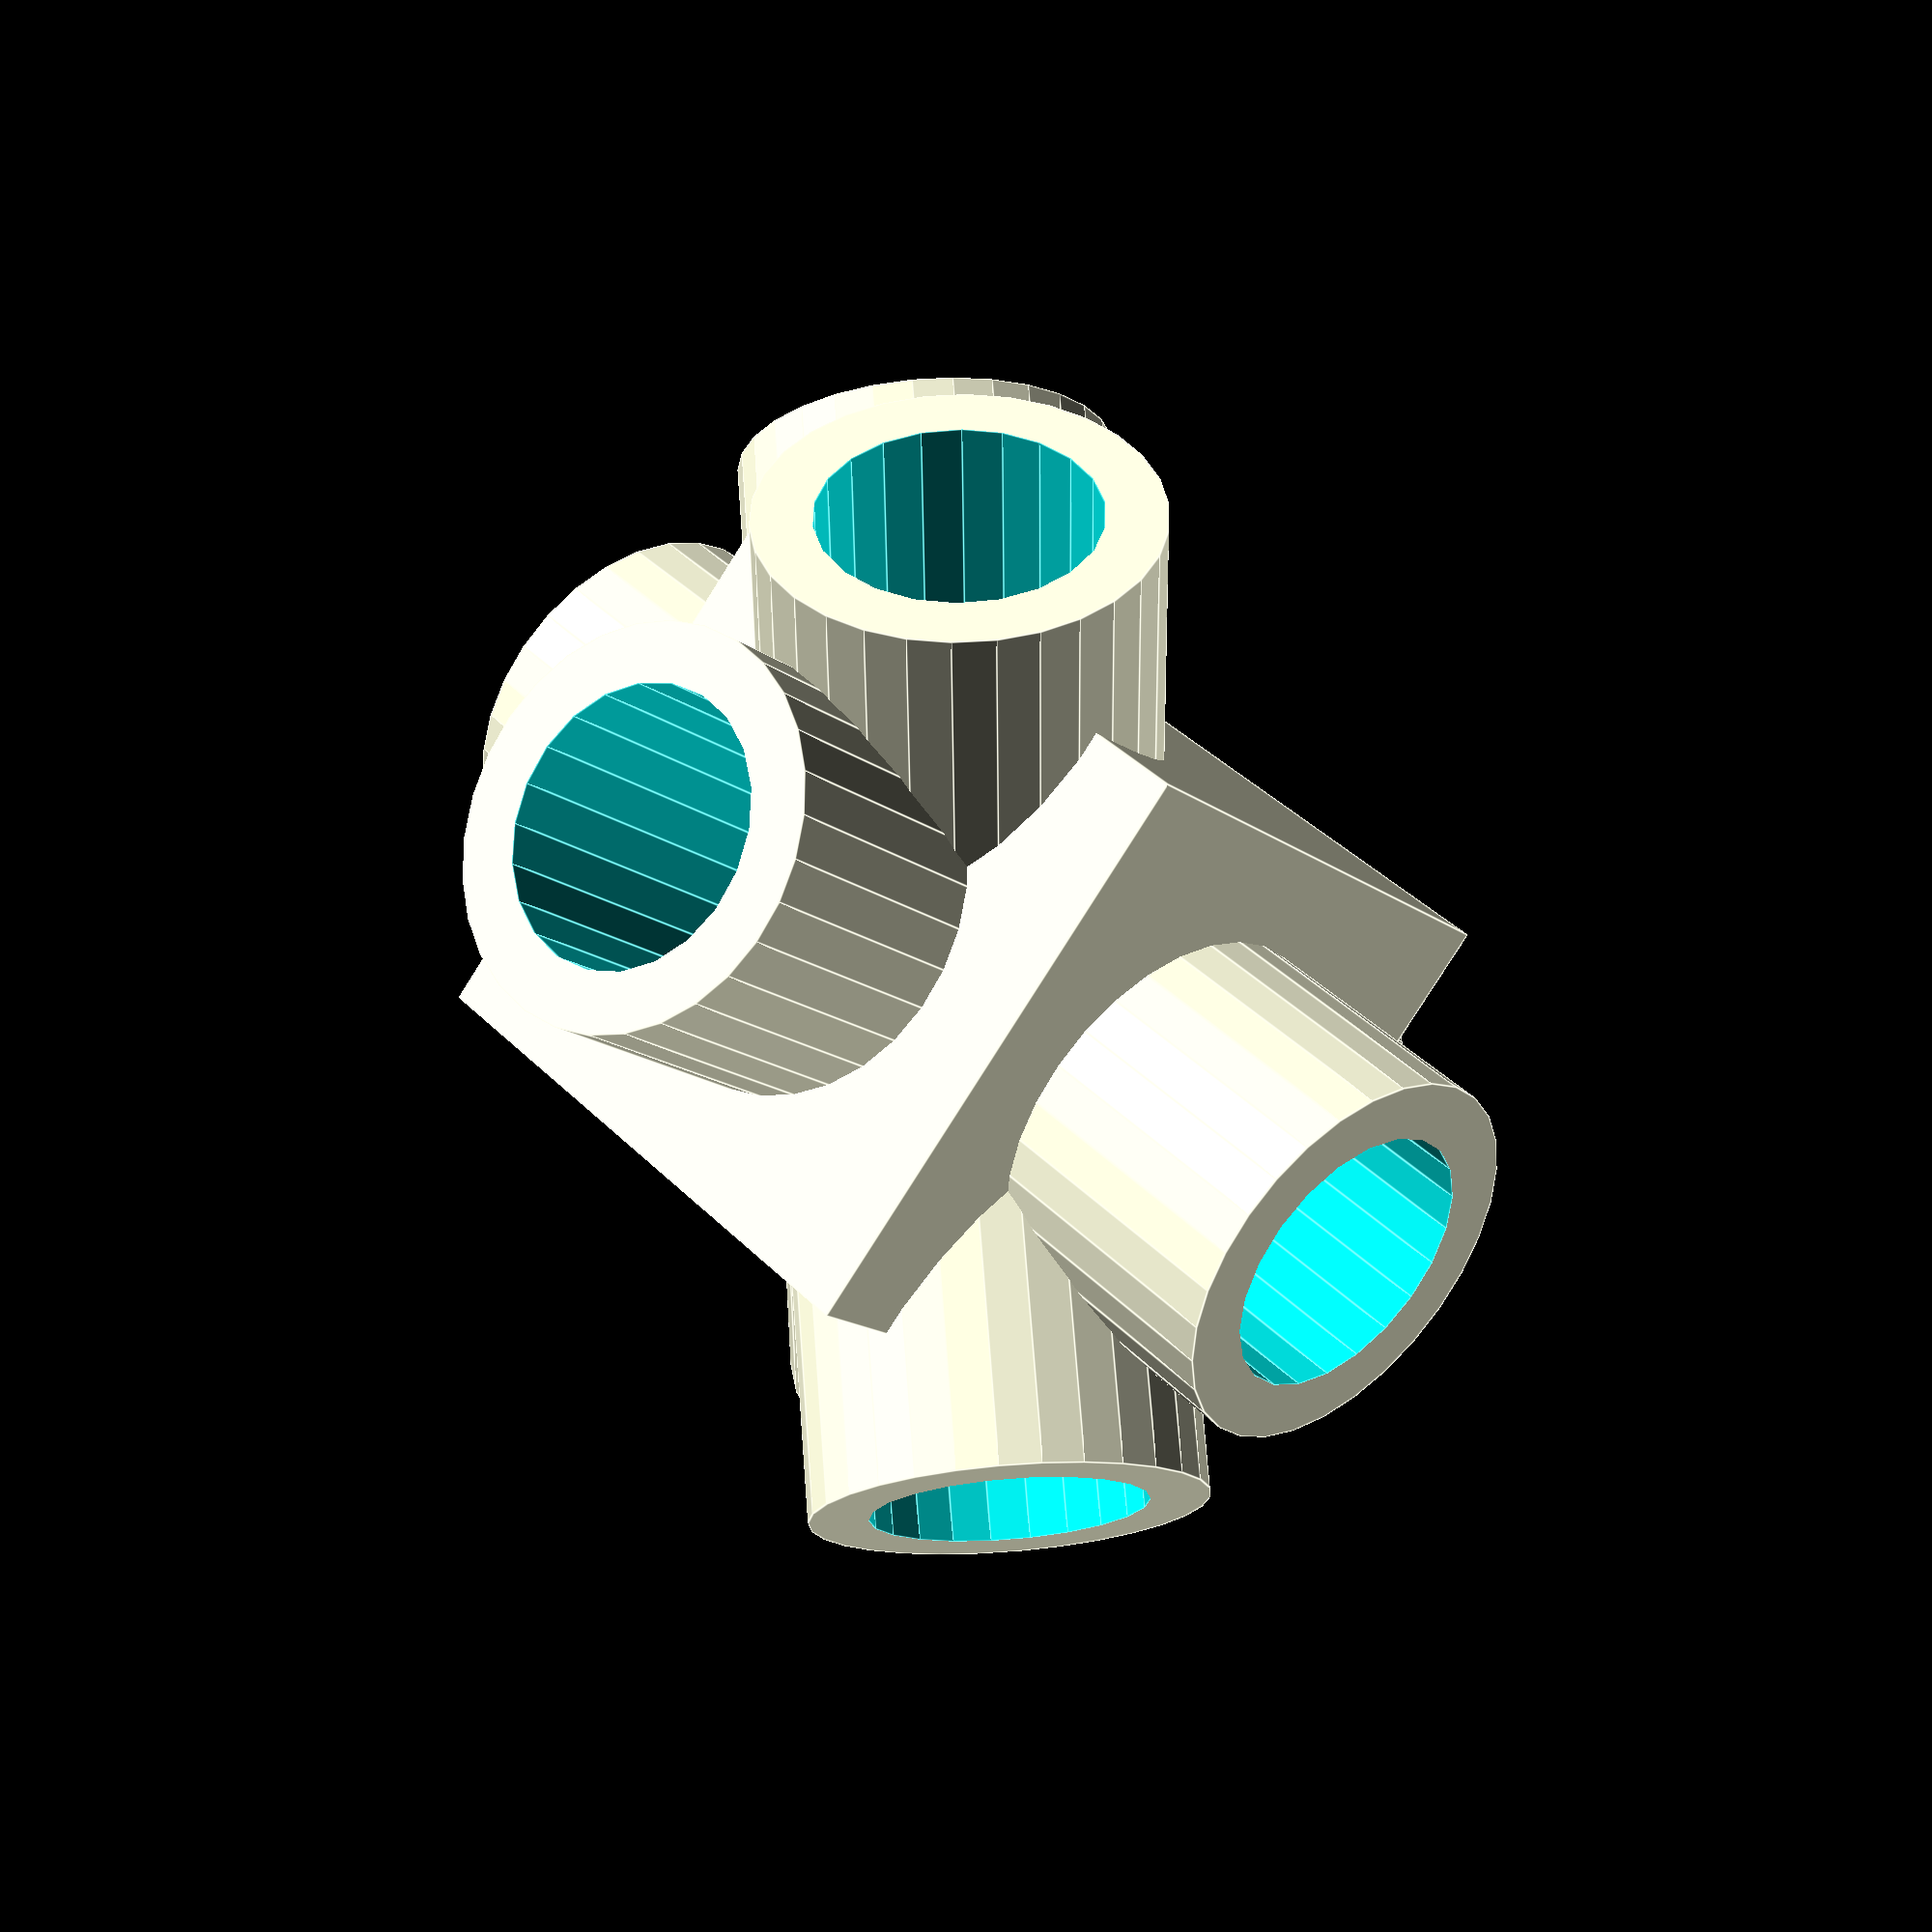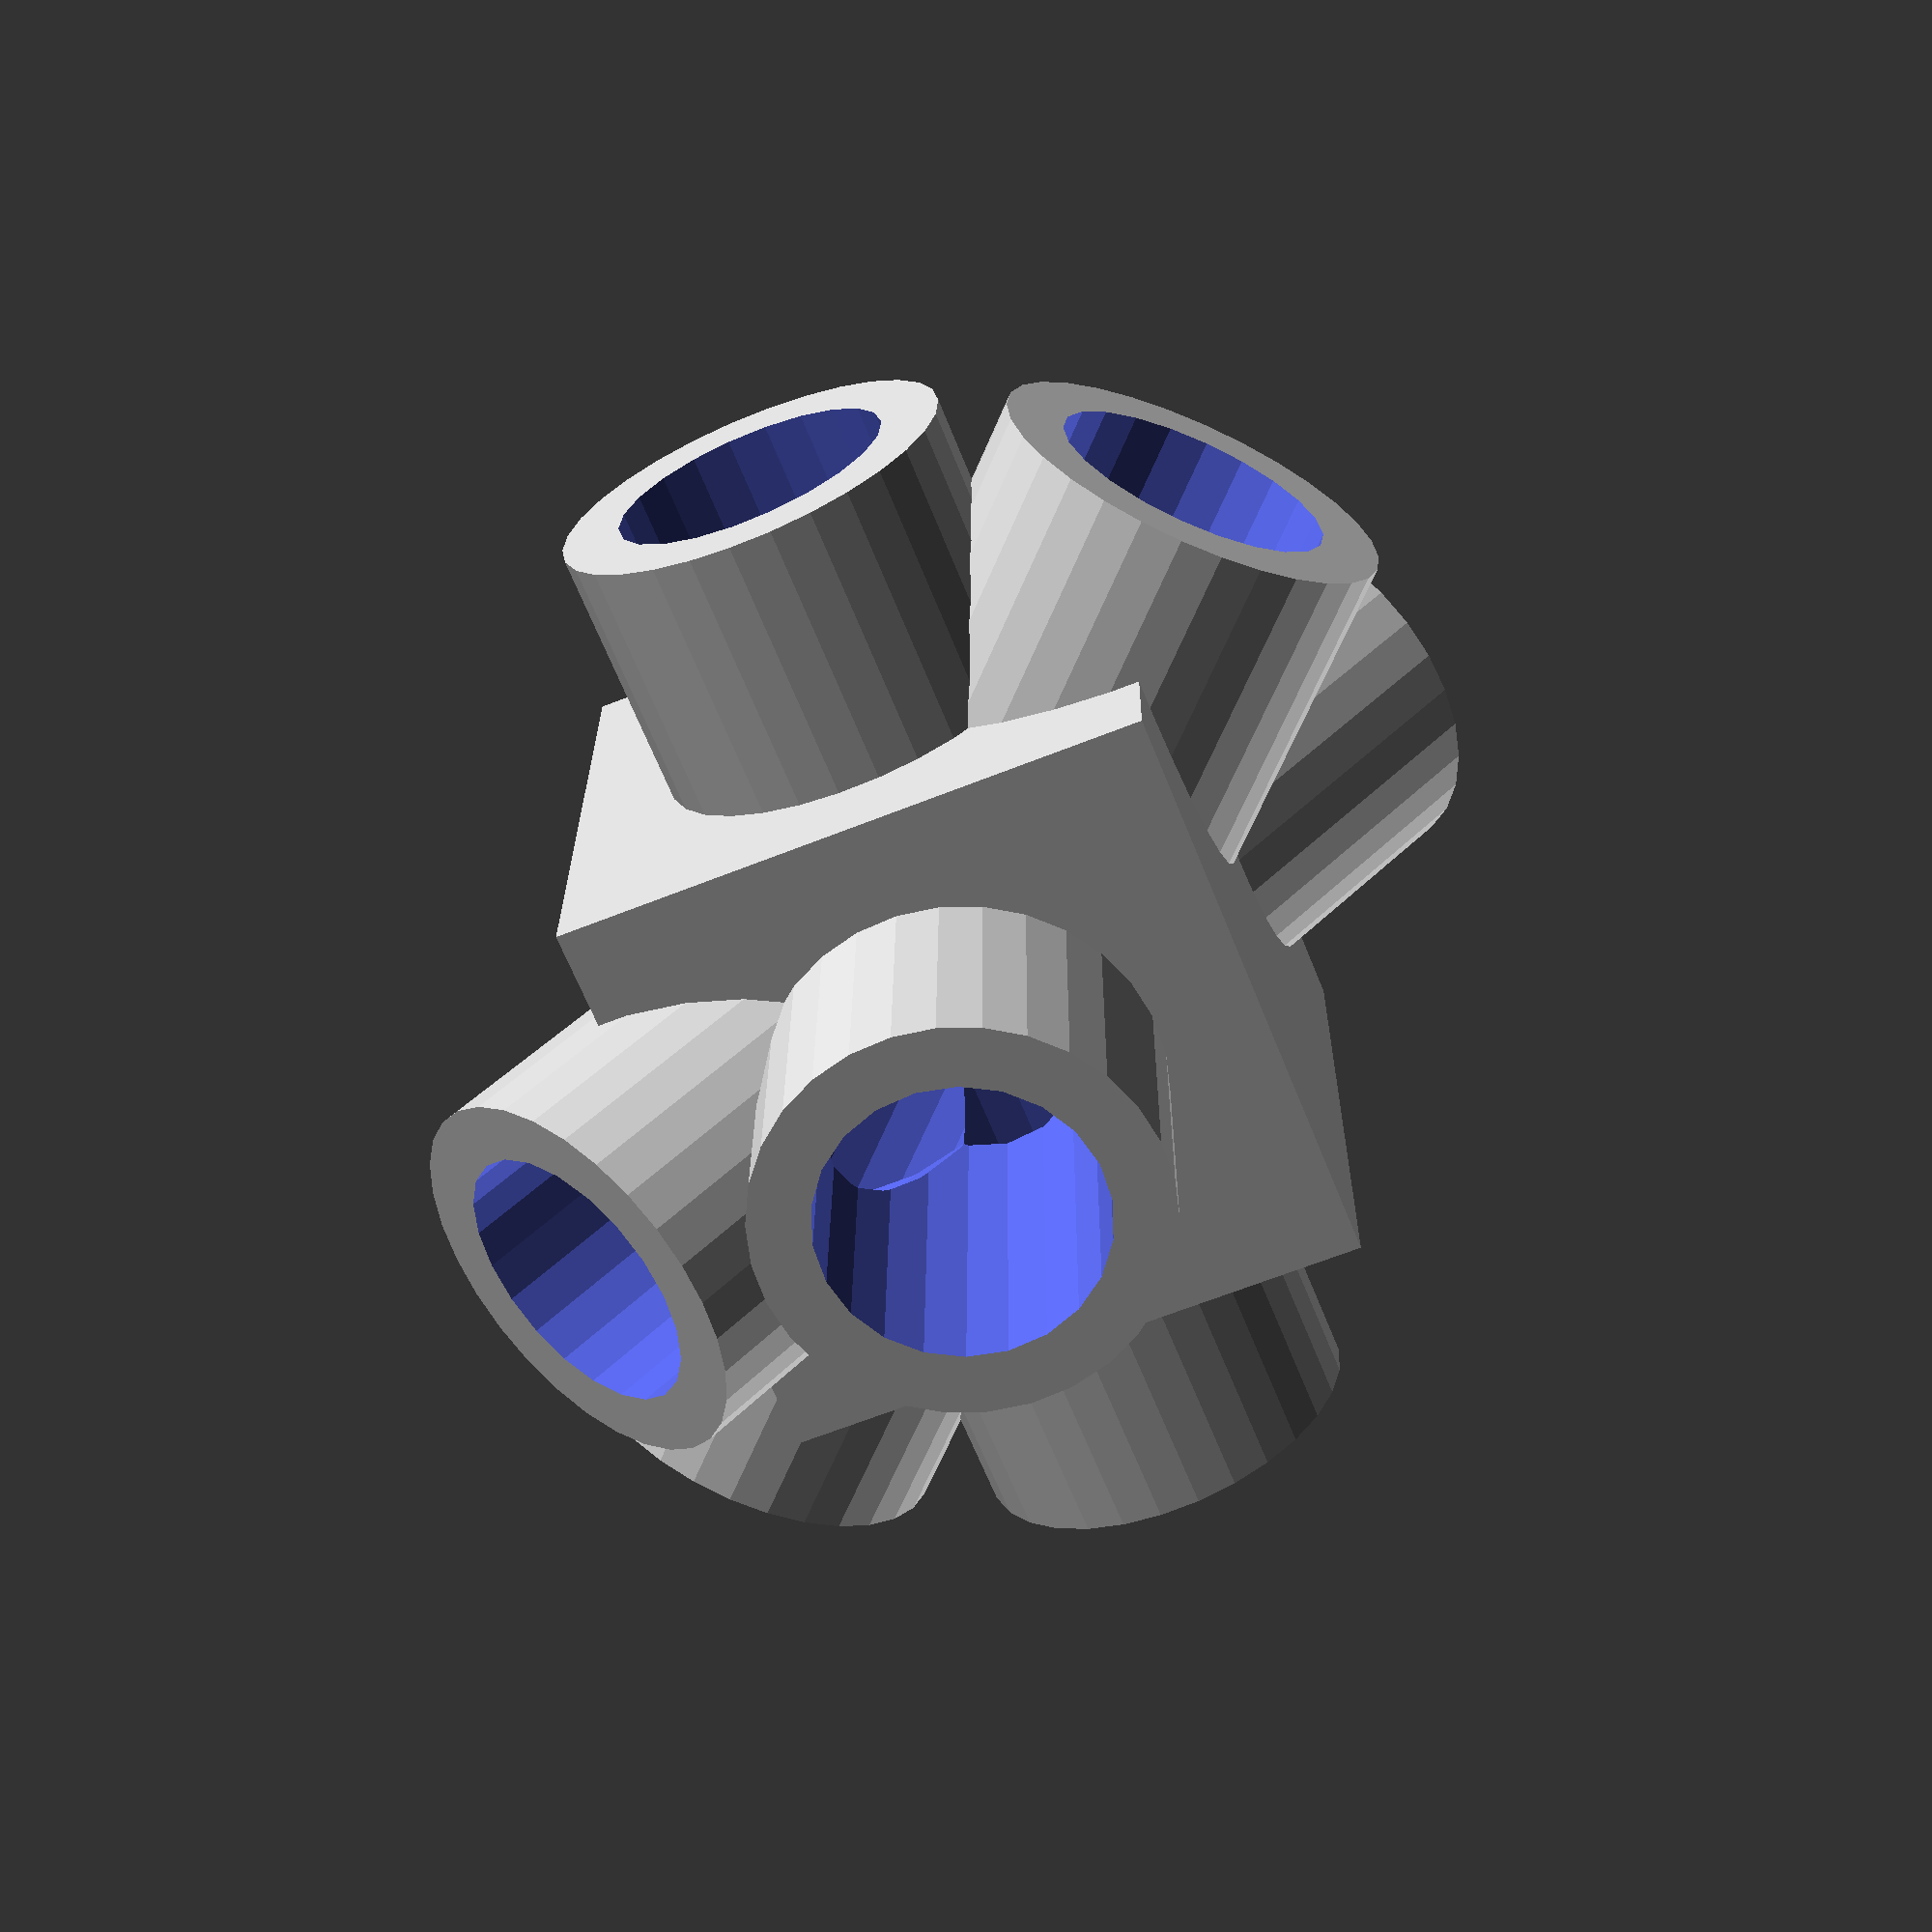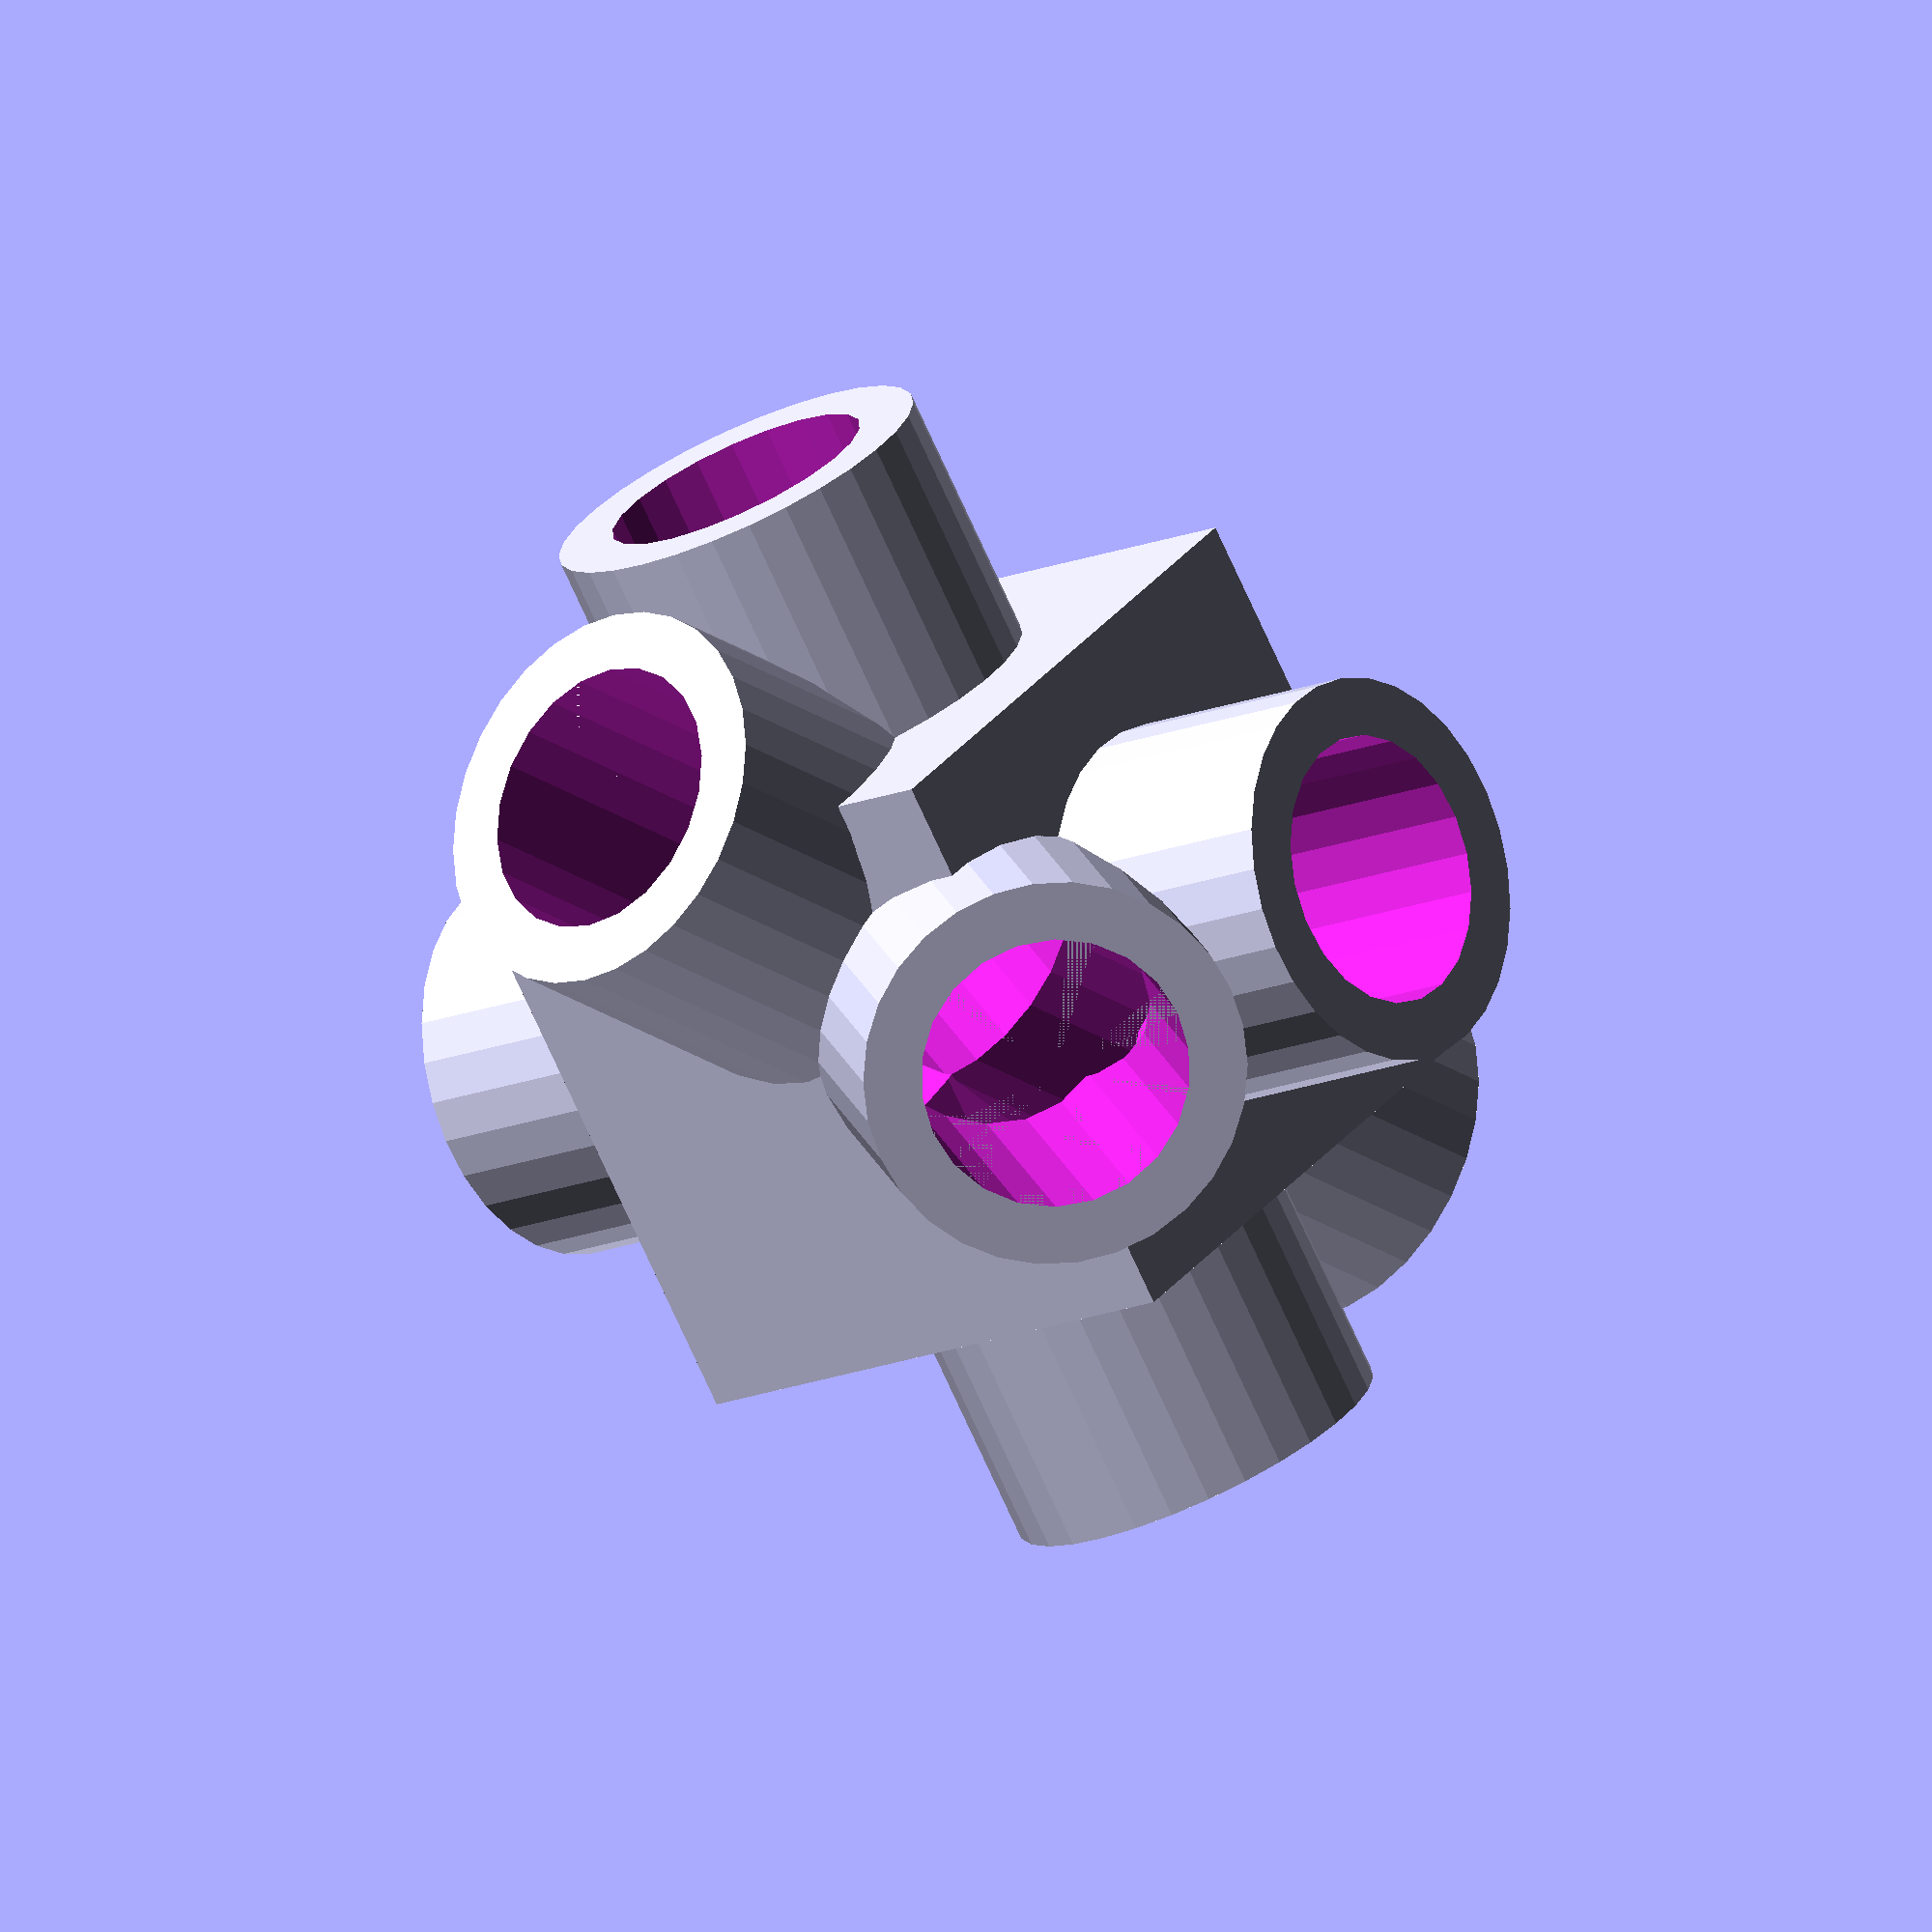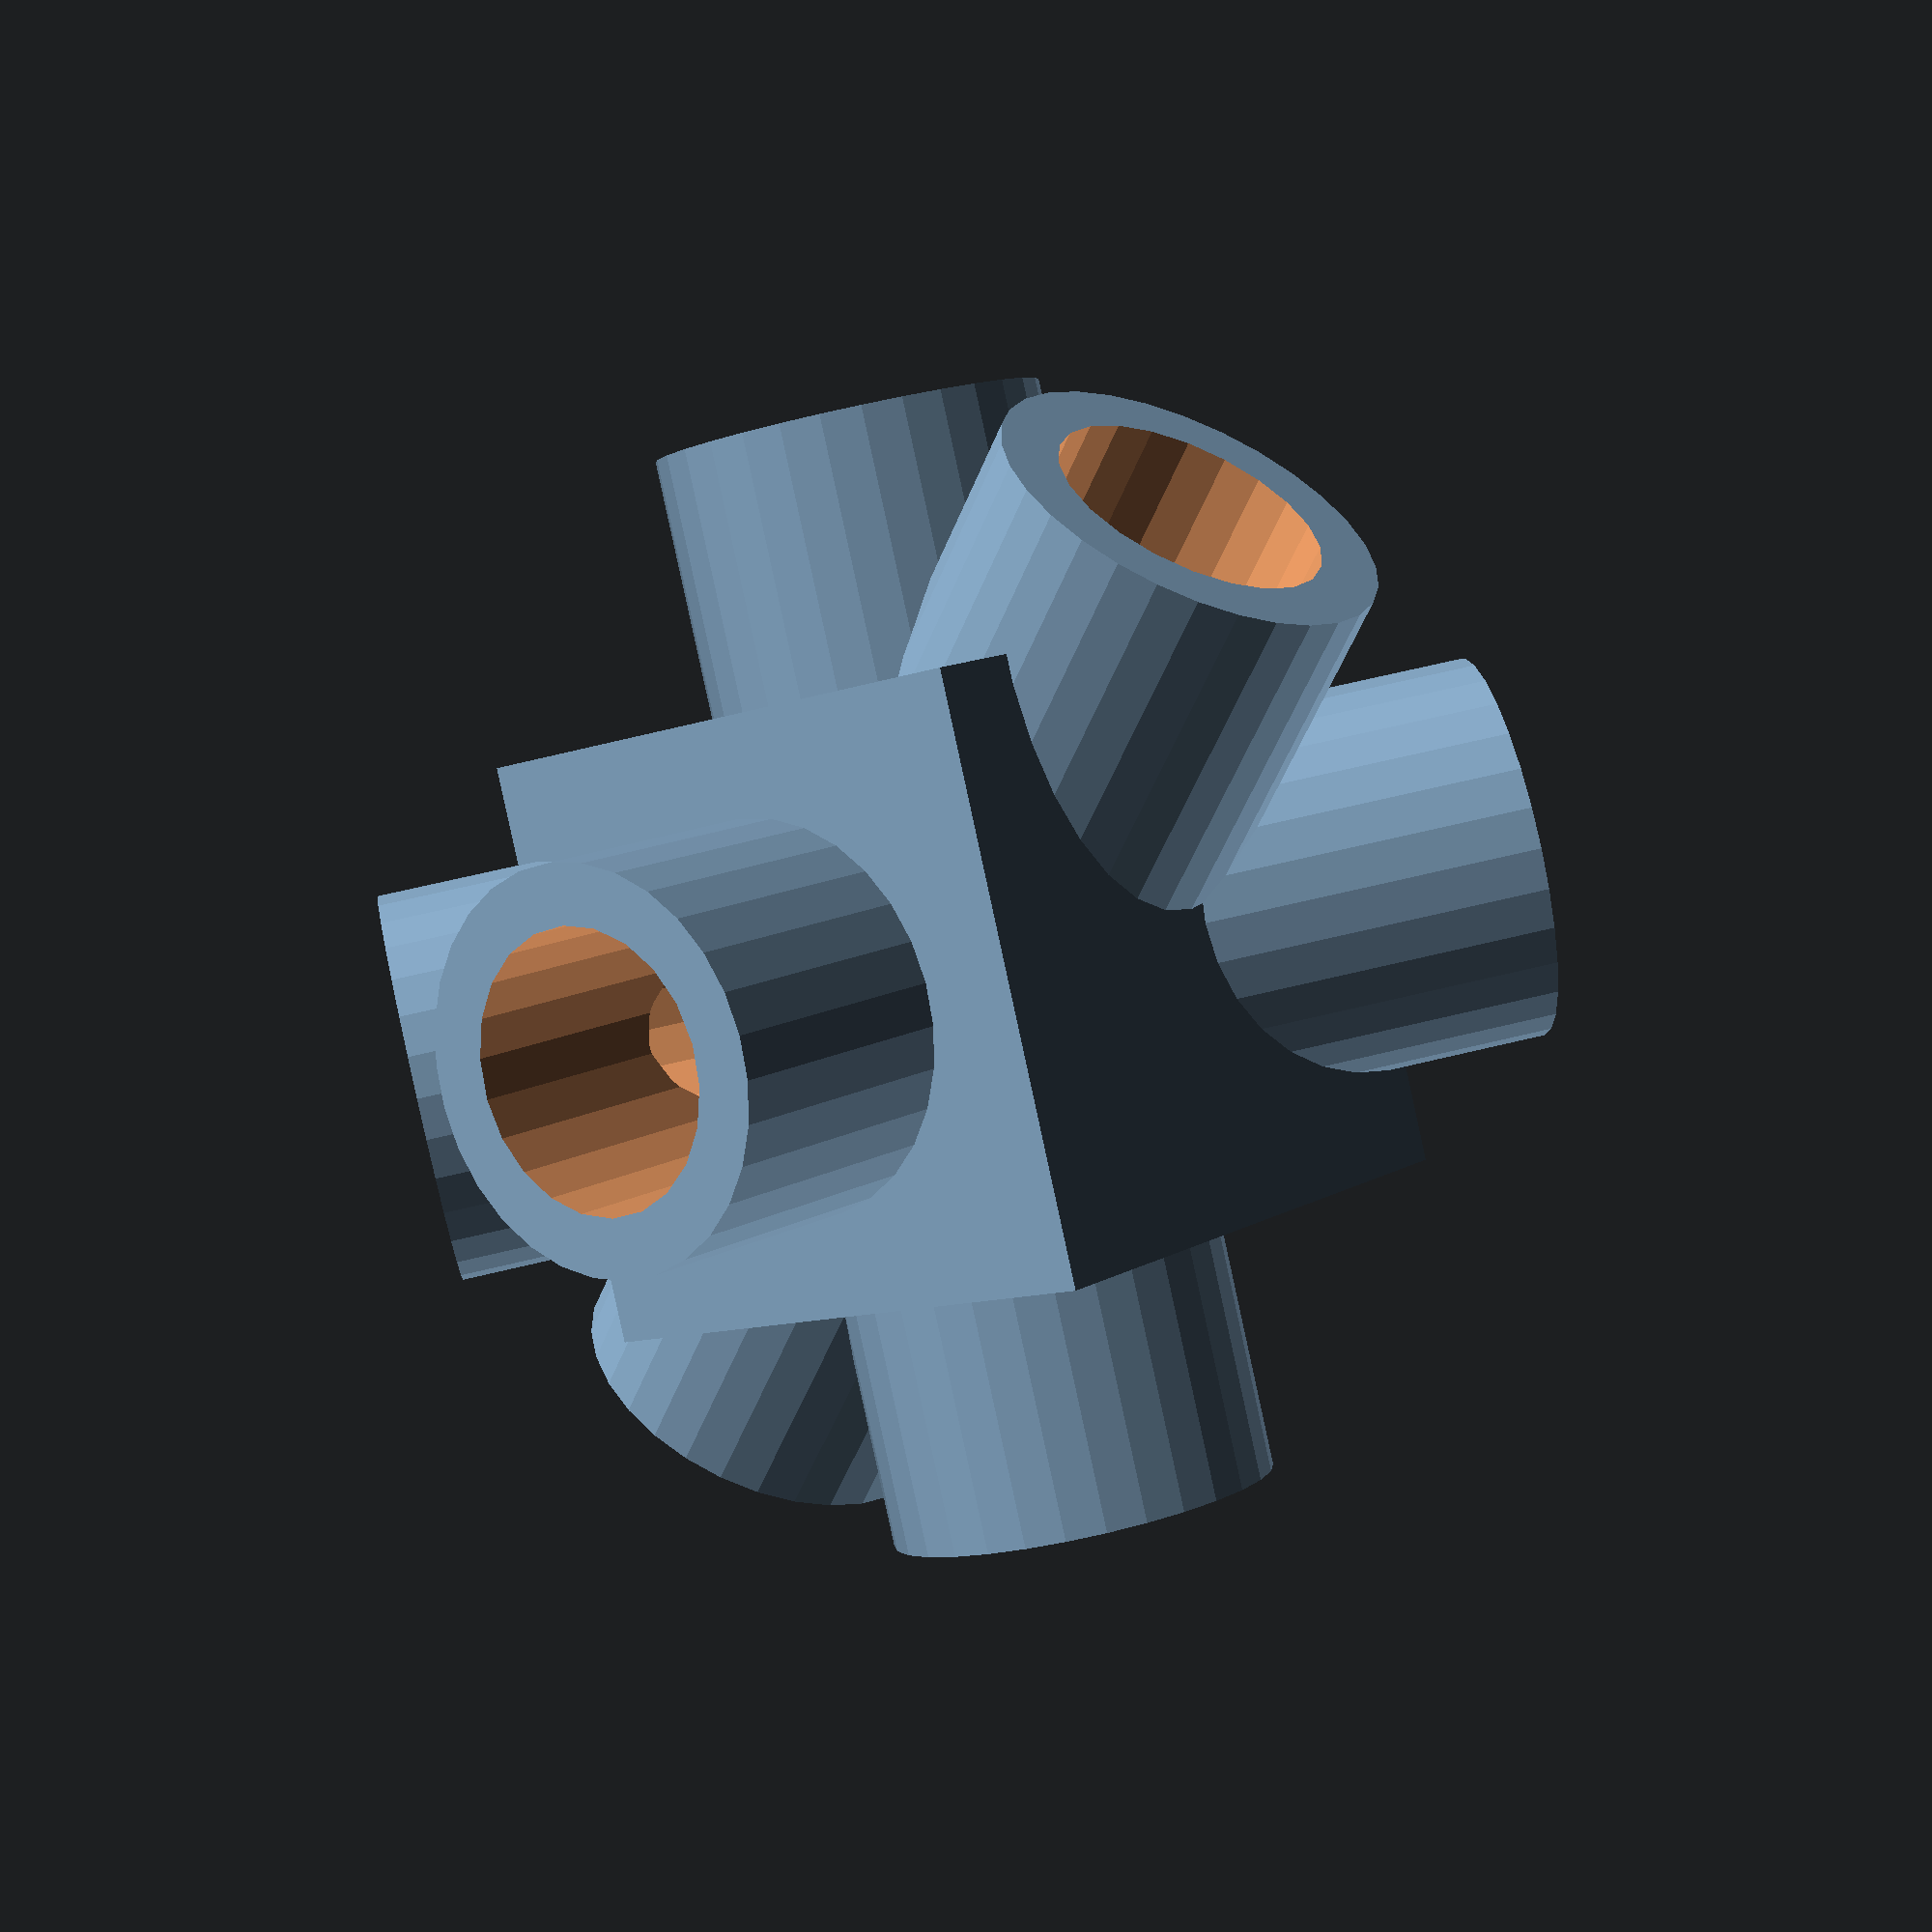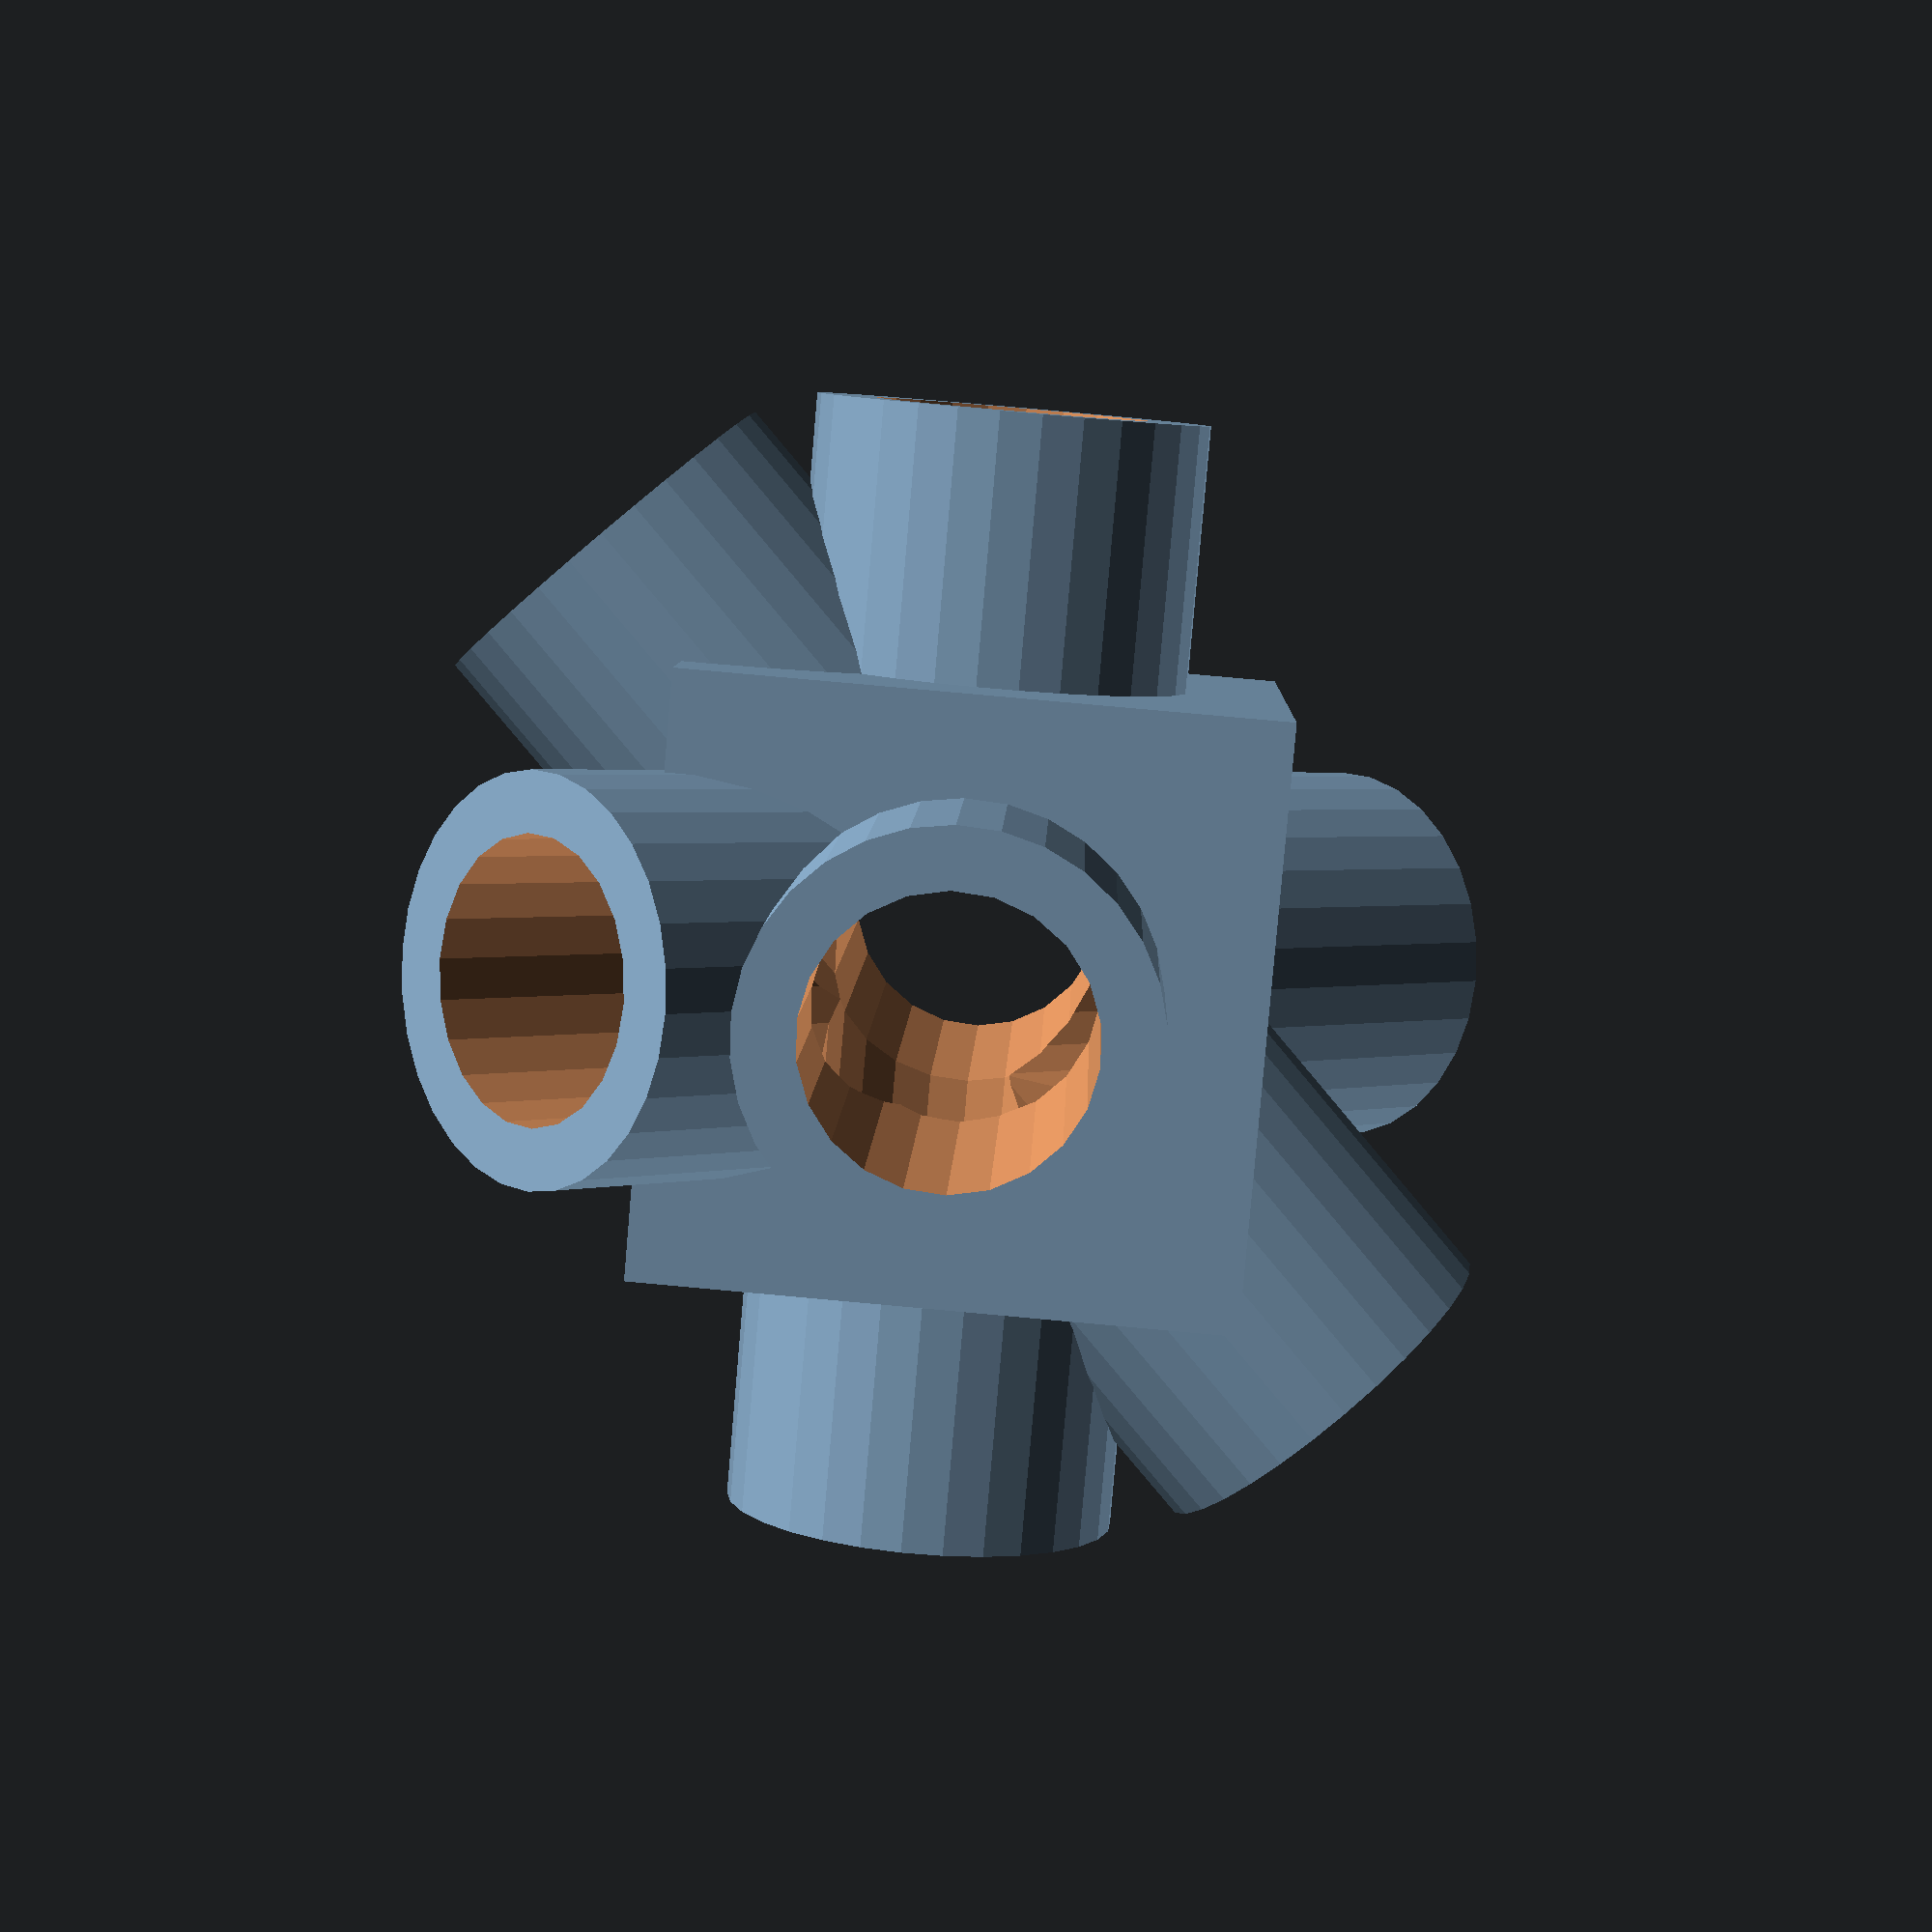
<openscad>
/*
If you're new to OpenSCAD, please visit the following link to learn the basics:
https://openscad.org/documentation.html

This is the logo model for NiceSCAD. For more information, please visit: http://nicescad.bitplan.com/

The logo is a 3D model of a cube with multiple diagonally oriented tubes running through it. 
The tubes are longer than the cube's diagonal, and the extra length is a customizable parameter. 
The thickness of the tubes is also customizable. 
The tubes are evenly spaced and oriented orthogonally, creating a 'see through' effect. 
The number of tubes can be adjusted as required.

This model was developed following these prompts:
- Create an OpenSCAD model with a 40x40x40 cube.
- The cube has an inner tube with a diameter of 10 oriented towards the viewer, creating a "see-through" effect.
- The tube is longer than the cube's diagonal.
- The tube is slightly rotated for an added visual appeal.
- The final model is encapsulated into a module named 'nice_scad_logo'.
- The 'tube' is created as a separate module.
- The whole model is translated upwards for better visibility.
- The thickness of the tube is 3.
- All initial parameters are defined as variables.
- Multiple tubes are included, all orthogonal and evenly spaced.
- The number of tubes is a parameter that can be adjusted.
- The tubes are rotated on two axes for a 3D effect. The initial rotation and subsequent angle increments are calculated for visual appeal.

Model designed and created by OpenAI's language model (ChatGPT).
*/

// Initial parameters
cube_size = 30; // Size of the cube
outer_diameter = 20; // Outer diameter of the tube
tube_thickness = 3; // Thickness of the tube
inner_diameter = outer_diameter - 2 * tube_thickness; // Inner diameter of the tube
tube_extra_length = 5; // Extra length of the tube beyond the cube's space diagonal
tube_height = sqrt(3)*cube_size + tube_extra_length; // Tube length is cube's space diagonal plus extra length
num_tubes = 4; // Number of tubes
render_margin = 0.01; // Small value to ensure holes are visible after rendering

// Define rotation sequences for four orthogonal tubes
rotations = [[0, 45, 0], [90, 45, 0], [0, 45, 90], [90, 45, 90]];

// The 'tube' module creates a cylindrical tube with a specified outer diameter, rotation and position.
module tube(h, outer_d, inner_d, rot) {
    rotate(rot) {
        difference() {
            cylinder(h=h, d=outer_d, center=true);
            cylinder(h=h + render_margin, d=inner_d, center=true);
        }
    }
}

// The 'cubes_with_tubes' module creates a cube with a number of tubes going through it.
module cubes_with_tubes(s, h, outer_d, inner_d, num_tubes) {
    union() {
        cube(s, center=true);
        for (i = [0 : num_tubes - 1]) {
            tube(h, outer_d, inner_d, rotations[i]);
        }
    }
}

// The 'drilled_cubes_with_tubes' module takes the 'cubes_with_tubes' and subtracts inner cylinders for the 'see through' effect.
module drilled_cubes_with_tubes(s, h, inner_d, num_tubes) {
    difference() {
        cubes_with_tubes(s, h, outer_diameter, inner_d, num_tubes);
        for (i = [0 : num_tubes - 1]) {
            rotate(rotations[i]) cylinder(h=h + render_margin, d=inner_d, center=true);
        }
    }
}

// The 'nice_scad_logo' module calls 'drilled_cubes_with_tubes' as the main active module
module nice_scad_logo() {
    drilled_cubes_with_tubes(cube_size, tube_height, inner_diameter, num_tubes);
}

// Module for testing the 'tube' module
module test_tube() {
    translate([50,0,0]) tube(tube_height, outer_diameter, inner_diameter, rotations[0]);
}

// Module for testing the 'cubes_with_tubes' module
module test_cubes_with_tubes() {
    translate([-50,0,0]) cubes_with_tubes(cube_size, tube_height, outer_diameter, inner_diameter, num_tubes);
}

// Module for testing the 'drilled_cubes_with_tubes' module
module test_drilled_cubes_with_tubes() {
    translate([0,-50,0]) drilled_cubes_with_tubes(cube_size, tube_height, inner_diameter, num_tubes);
}

// Calling the main module
nice_scad_logo();

// Uncomment the following lines to test the individual modules
//test_tube();
//test_cubes_with_tubes();
//test_drilled_cubes_with_tubes();

</openscad>
<views>
elev=81.3 azim=229.4 roll=147.7 proj=p view=edges
elev=244.6 azim=90.9 roll=248.1 proj=p view=wireframe
elev=148.4 azim=299.0 roll=328.7 proj=o view=wireframe
elev=11.5 azim=341.1 roll=311.1 proj=p view=wireframe
elev=280.7 azim=287.9 roll=95.2 proj=p view=solid
</views>
